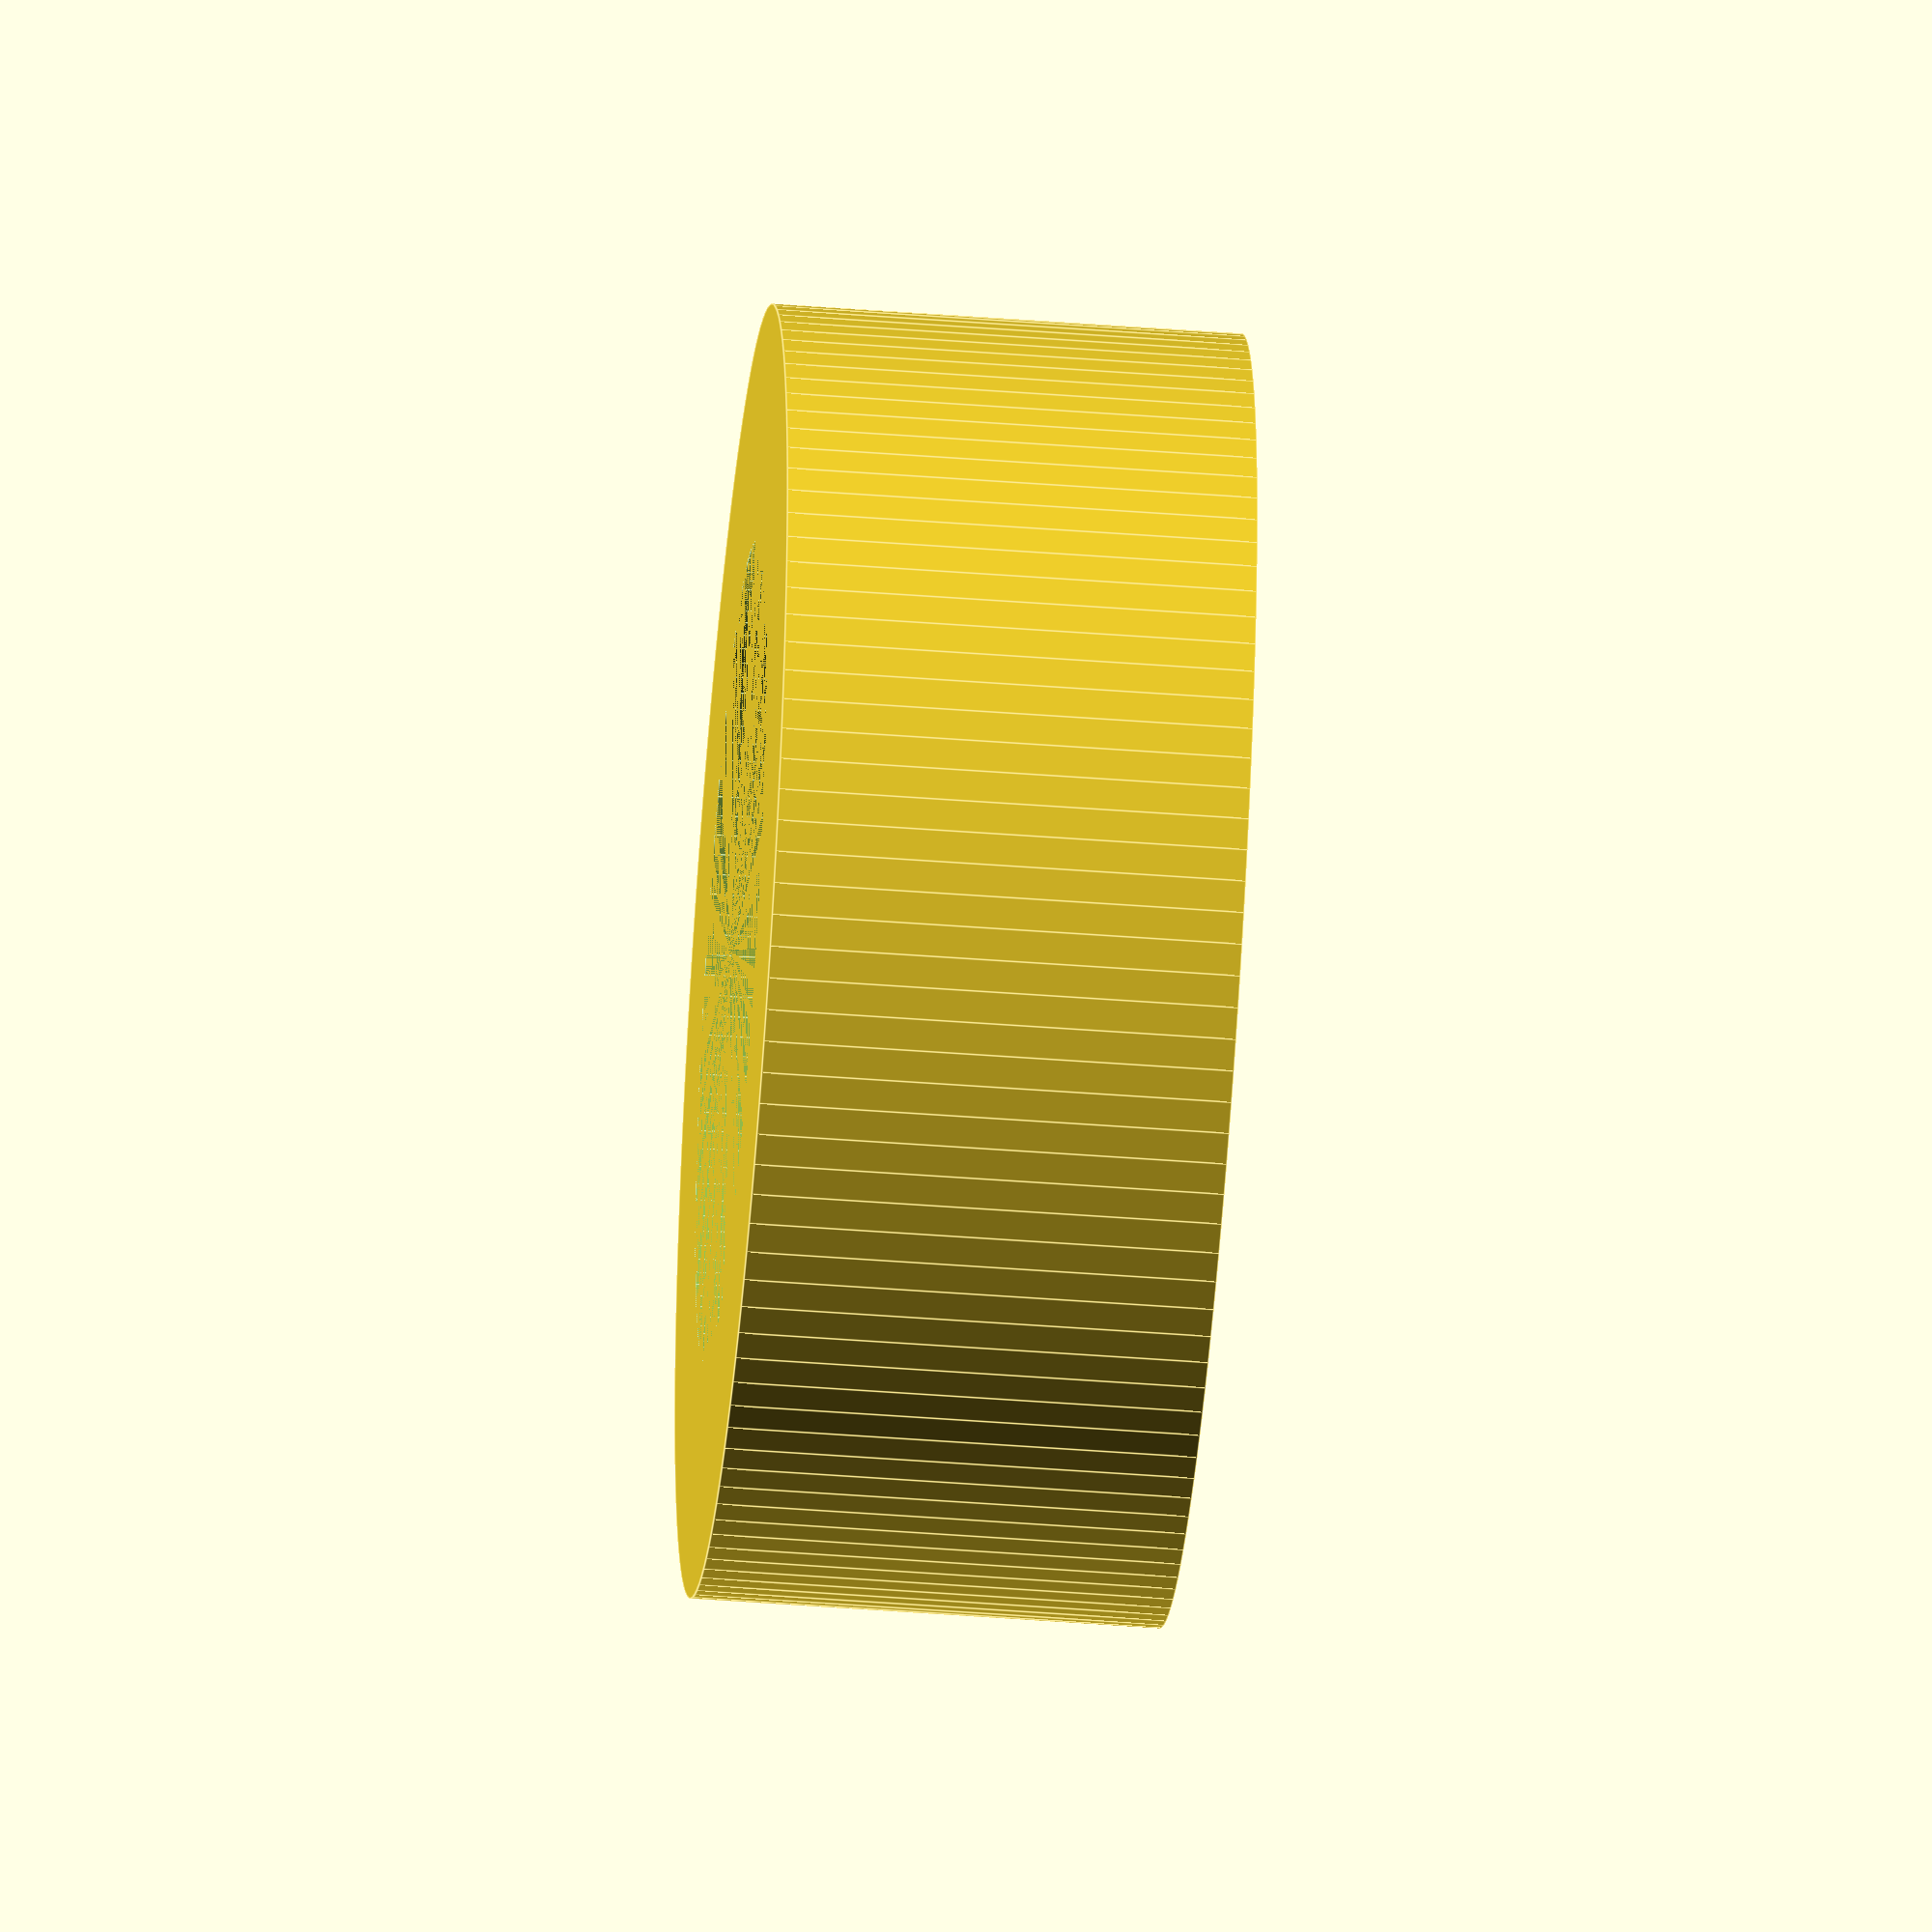
<openscad>
$fn=128;
/* difference(){
union(){
  cylinder(d=14.8,h=5);
  cylinder(d=17,h=1);

}
translate([0,0,1]) cylinder(d=13,h=4);
} */
difference(){
cylinder(d=5.5,h=2);
cylinder(d=3.5,h=2);
}
</openscad>
<views>
elev=46.4 azim=169.6 roll=85.0 proj=o view=edges
</views>
